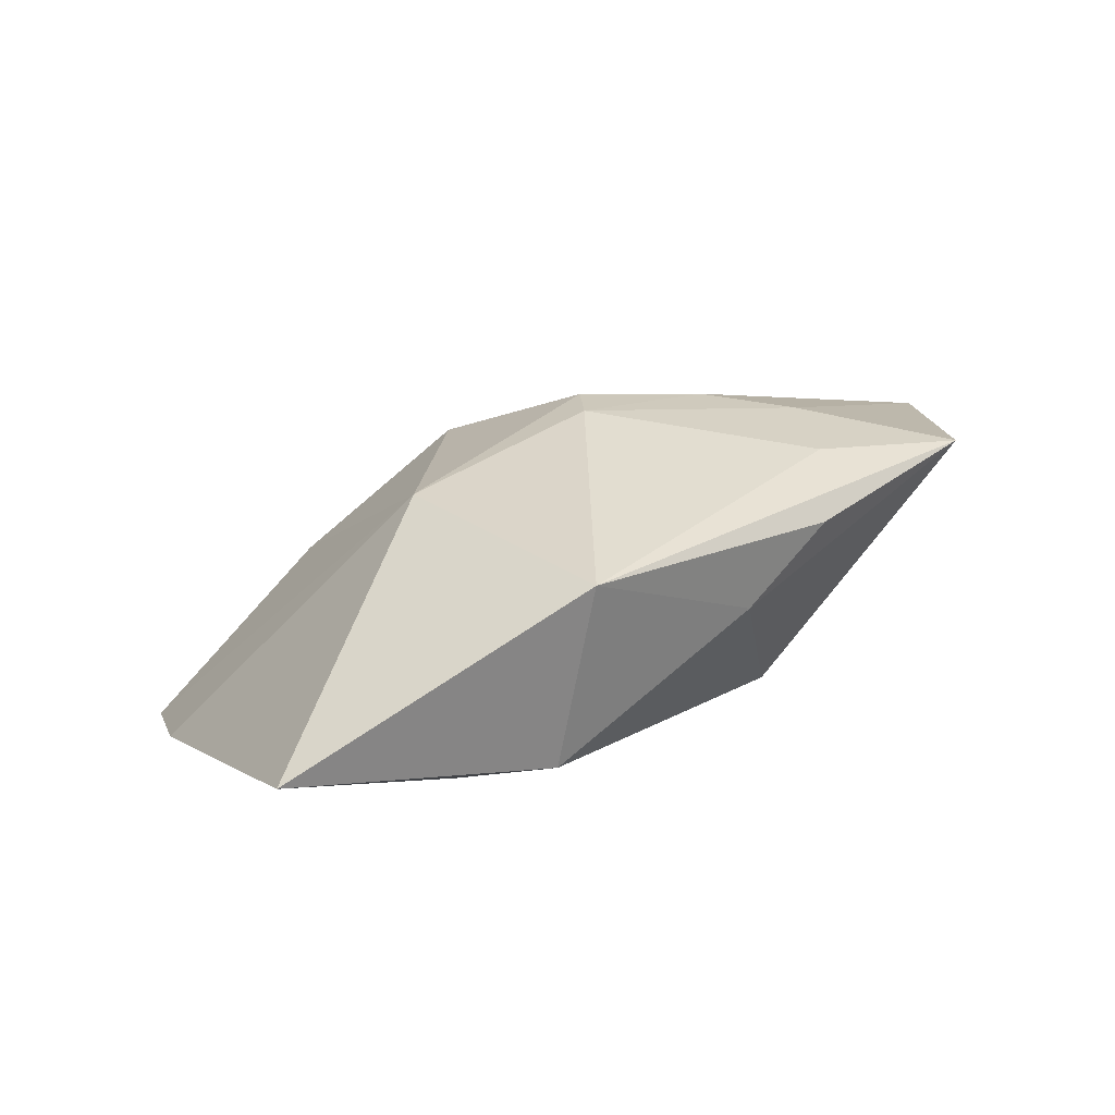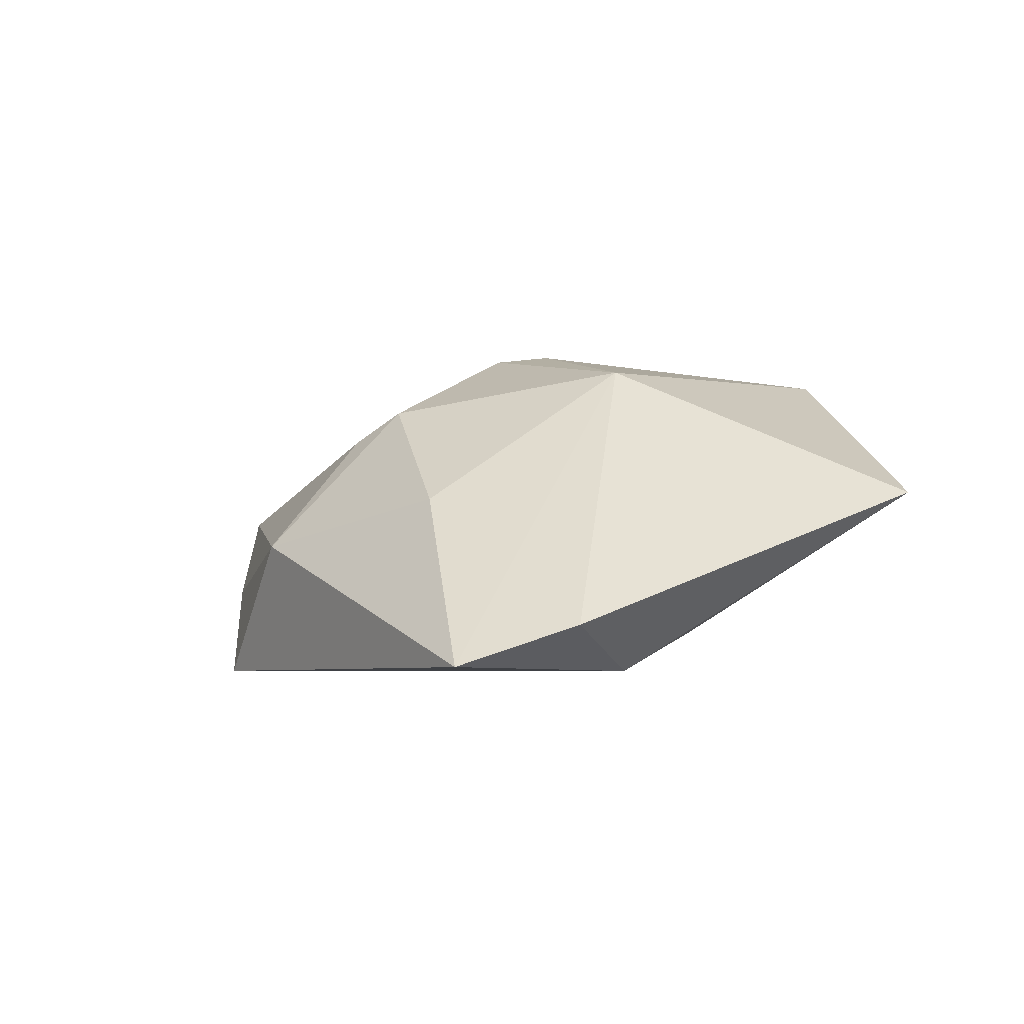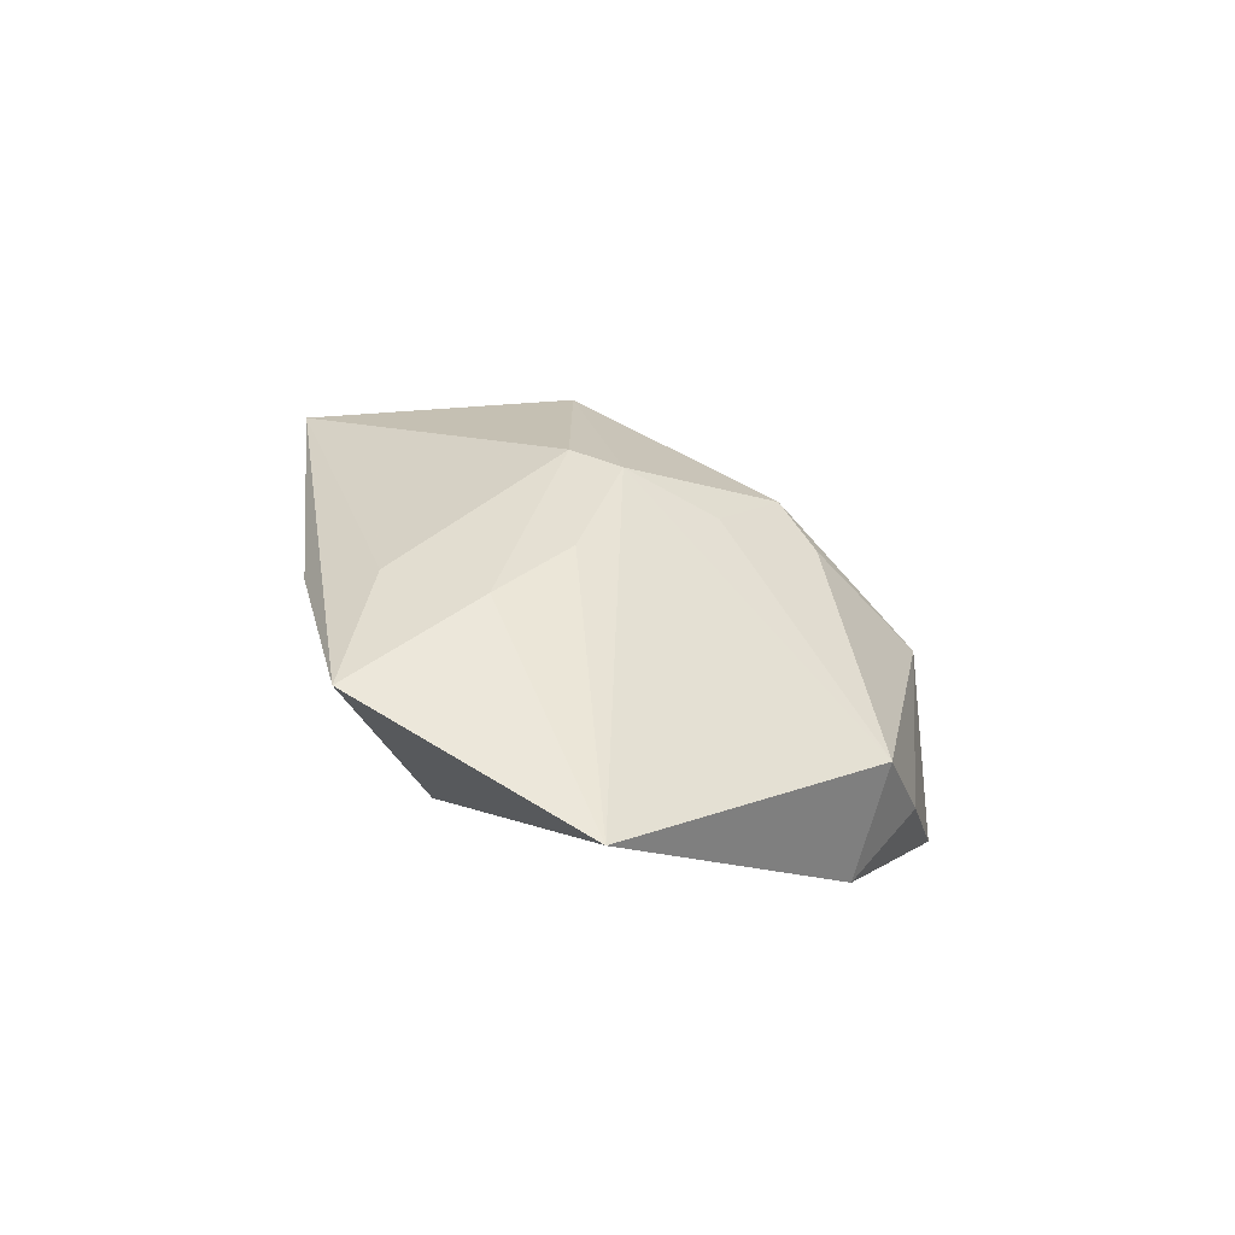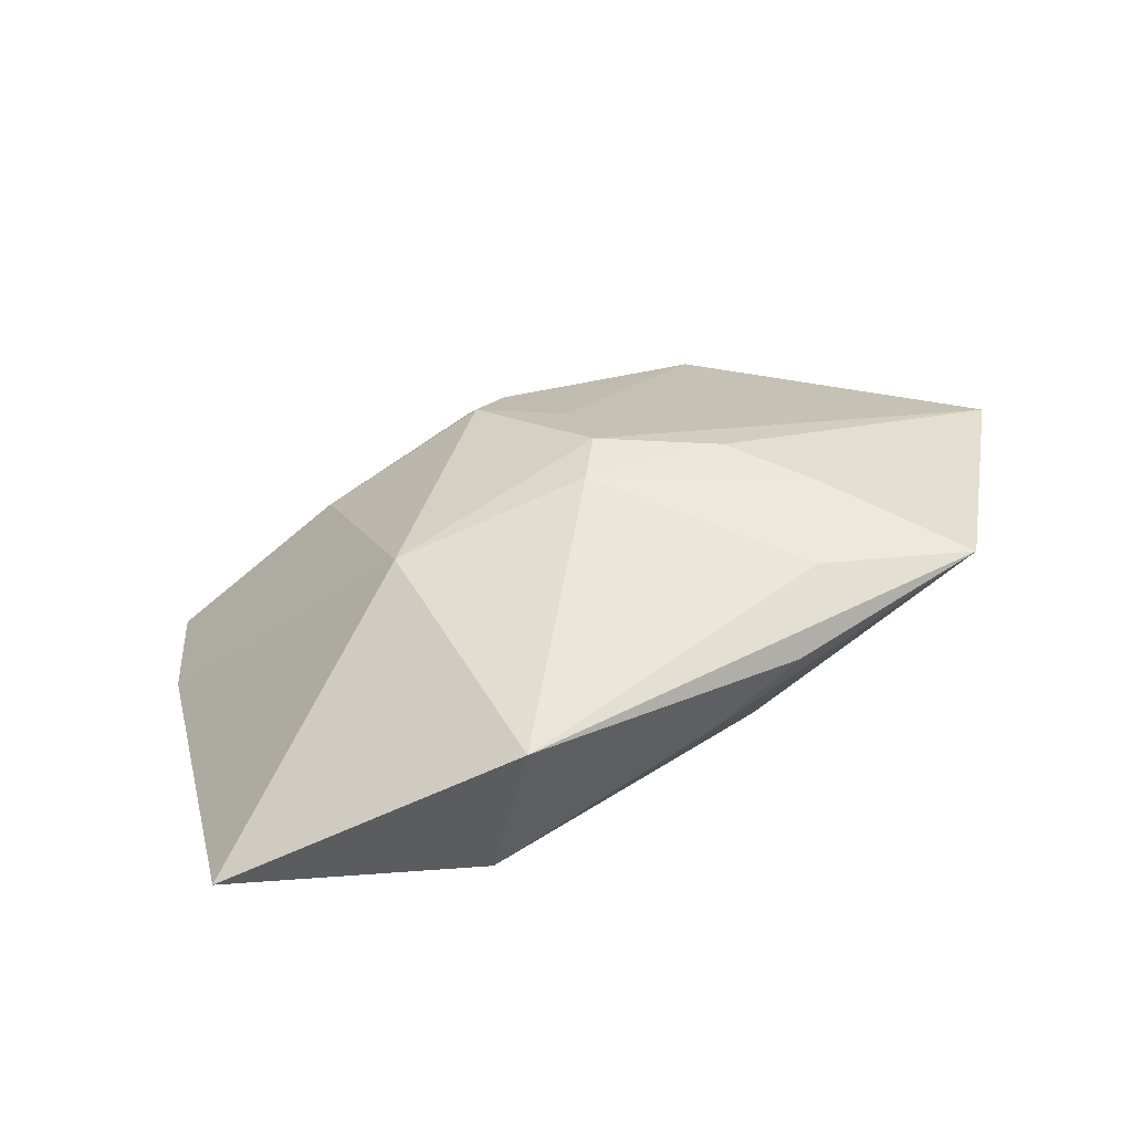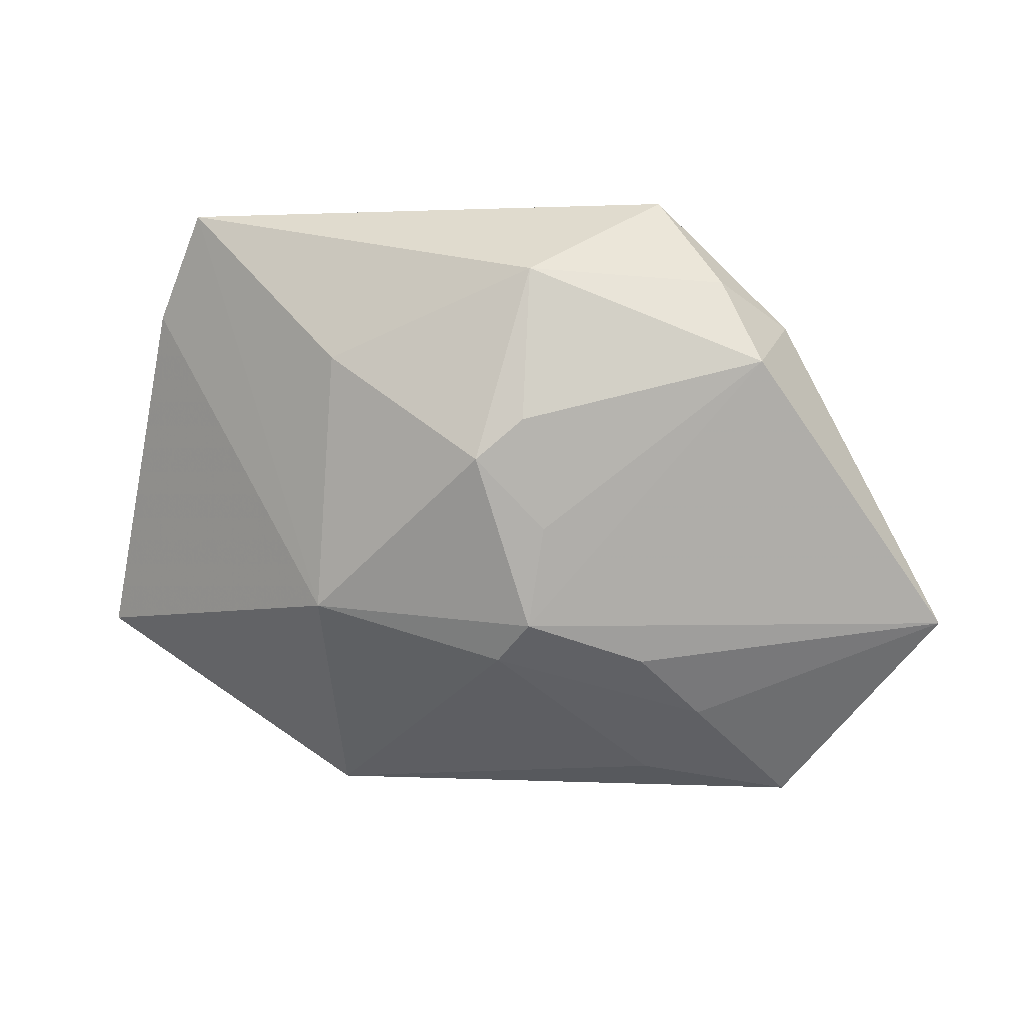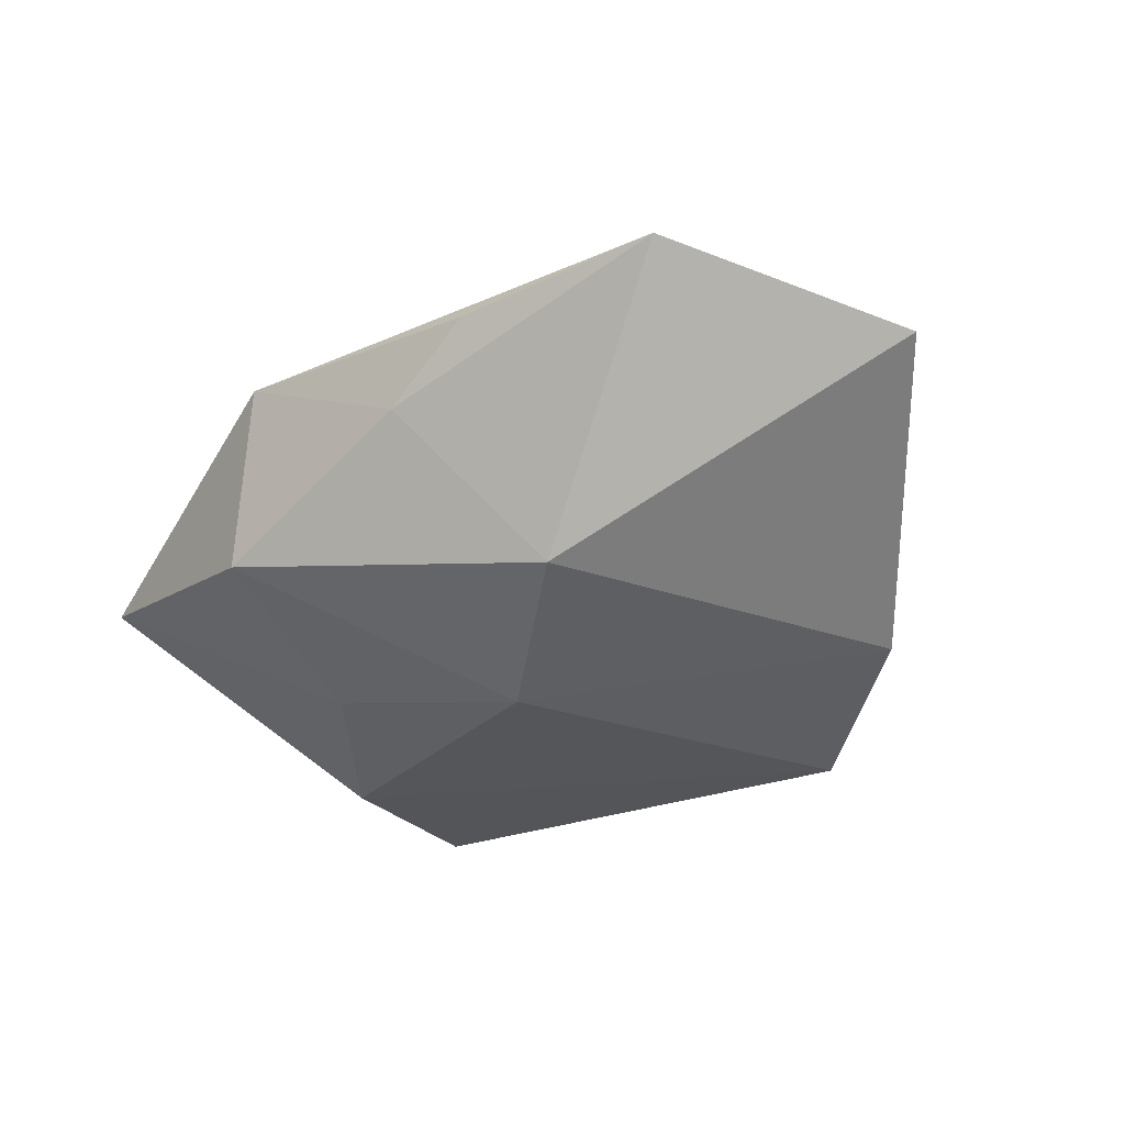
<metadata>
{"format":"obj","ext":"obj","renderer":"f3d","projection":"perspective","resolution":1024,"background":"white","views":[{"elev":26.5,"azim":-37.4,"up":"+Z"},{"elev":-4.7,"azim":-117.6,"up":"+Z"},{"elev":31.5,"azim":84.1,"up":"+Z"},{"elev":50.2,"azim":-25.7,"up":"+Z"},{"elev":41.2,"azim":4.4,"up":"+Y"},{"elev":-25.3,"azim":38.3,"up":"+Z"}]}
</metadata>
<code>
v 0.001441 -0.002387 0.01558
v 0.03808 -0.003348 0.007431
v 0.009718 -0.02166 0.01068
v 0.01166 -0.01356 -0.007304
v 0.01817 -0.009104 0.01386
v 0.002614 0.02395 -0.002683
v -0.02343 0.004223 -0.01337
v 0.00188 -0.005087 -0.01337
v 0.01272 0.02367 -0.01337
v 0.003895 0.001315 0.01522
v -0.02672 0.0206 -0.01308
v -0.01503 -0.02046 -0.002512
v -0.03012 0.01198 -0.009959
v -0.000805 0.01356 0.009133
v 0.01319 -0.00293 0.01433
v 0.002597 -0.02134 0.005358
v 0.02161 0.01818 0.0006214
v 0.0182 0.02101 -0.006083
v 0.02392 0.01531 -0.007921
v 0.0141 -0.01632 0.01372
v 0.004786 0.008225 0.01109
v 0.02619 -0.01959 0.01243
v -0.01392 -0.0007712 0.01198
v -0.01341 0.01645 0.0005019
v -0.01253 -0.02166 0.01216
v -0.01511 -0.00727 -0.01005
v -0.03514 -0.01477 0.0005965
v 0.002757 0.01596 0.006766
f 19 8 9
f 4 19 2
f 8 19 4
f 2 22 4
f 2 19 17
f 2 17 10
f 8 4 12
f 27 12 25
f 2 10 15
f 14 10 21
f 21 10 17
f 1 15 10
f 13 11 7
f 7 27 13
f 9 8 7
f 7 11 9
f 3 22 25
f 16 4 22
f 16 12 4
f 22 3 16
f 25 12 16
f 16 3 25
f 18 19 9
f 18 17 19
f 14 21 28
f 28 21 17
f 25 22 20
f 20 1 25
f 15 1 5
f 5 22 2
f 2 15 5
f 5 20 22
f 1 20 5
f 14 24 23
f 23 10 14
f 23 1 10
f 23 27 25
f 25 1 23
f 13 27 23
f 23 11 13
f 23 24 11
f 12 27 26
f 27 7 26
f 8 12 26
f 26 7 8
f 11 24 6
f 6 24 14
f 14 28 6
f 9 11 6
f 6 28 17
f 6 18 9
f 17 18 6

</code>
